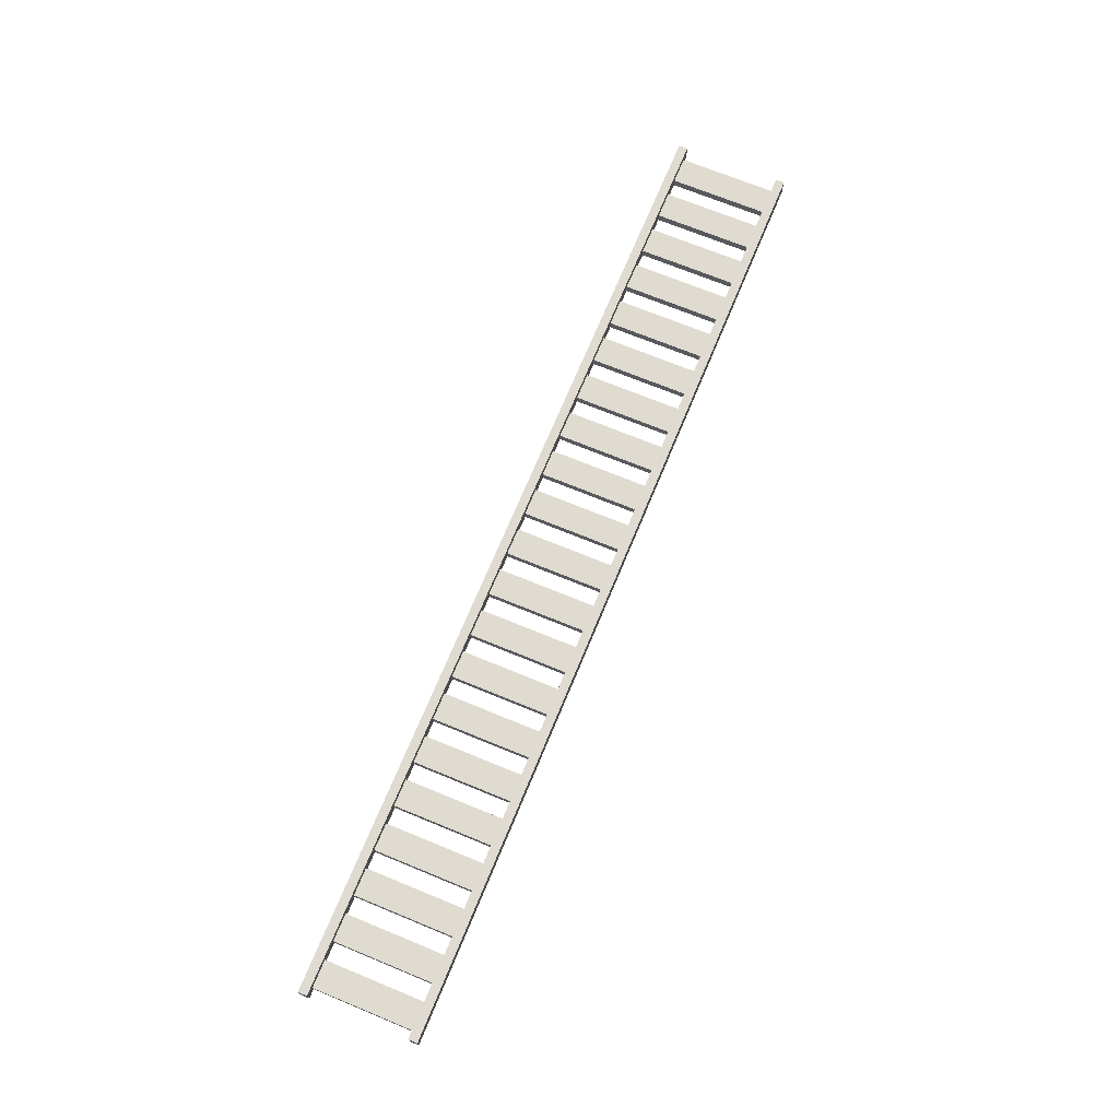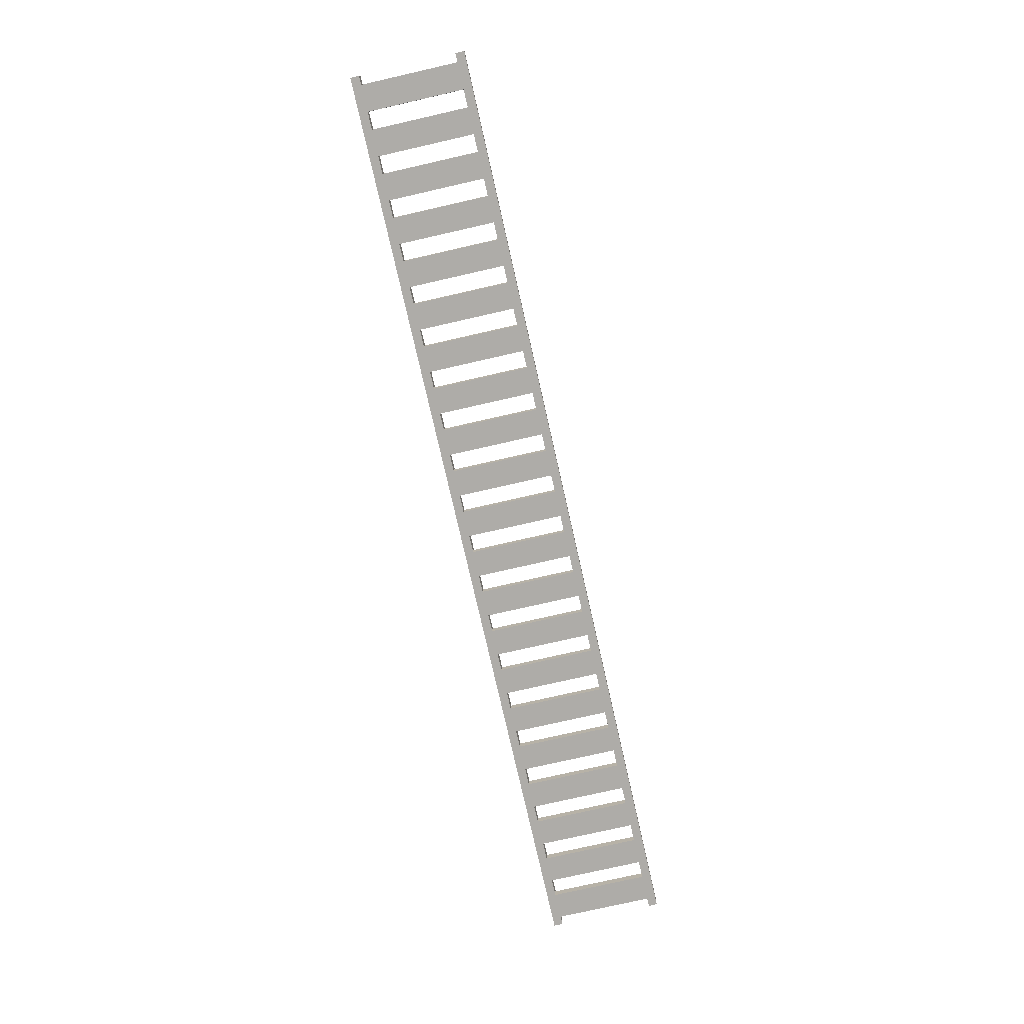
<metadata>
{"format":"obj","ext":"obj","renderer":"f3d","projection":"perspective","resolution":1024,"background":"white","views":[{"elev":70.2,"azim":-67.6,"up":"+Y"},{"elev":-76.9,"azim":-77.2,"up":"+Y"}]}
</metadata>
<code>
g Mesh
v -3.5 -0.3667 -0.4333
v -3.5 -0.3667 -0.3667
v 3.5 -0.3667 -0.3667
v 3.5 -0.3667 -0.4333
v -3.5 -0.3667 0.3667
v -3.5 -0.3667 0.4333
v 3.5 -0.3667 0.4333
v 3.5 -0.3667 0.3667
v -3.433 -0.4333 -0.3667
v -3.433 -0.4333 0.3667
v -3.233 -0.4333 0.3667
v -3.233 -0.4333 -0.3667
v -3.1 -0.4333 -0.3667
v -3.1 -0.4333 0.3667
v -2.9 -0.4333 0.3667
v -2.9 -0.4333 -0.3667
v -2.767 -0.4333 -0.3667
v -2.767 -0.4333 0.3667
v -2.567 -0.4333 0.3667
v -2.567 -0.4333 -0.3667
v -2.433 -0.4333 -0.3667
v -2.433 -0.4333 0.3667
v -2.233 -0.4333 0.3667
v -2.233 -0.4333 -0.3667
v -2.1 -0.4333 -0.3667
v -2.1 -0.4333 0.3667
v -1.9 -0.4333 0.3667
v -1.9 -0.4333 -0.3667
v -1.767 -0.4333 -0.3667
v -1.767 -0.4333 0.3667
v -1.567 -0.4333 0.3667
v -1.567 -0.4333 -0.3667
v -1.433 -0.4333 -0.3667
v -1.433 -0.4333 0.3667
v -1.233 -0.4333 0.3667
v -1.233 -0.4333 -0.3667
v -1.1 -0.4333 -0.3667
v -1.1 -0.4333 0.3667
v -0.9 -0.4333 0.3667
v -0.9 -0.4333 -0.3667
v -0.7667 -0.4333 -0.3667
v -0.7667 -0.4333 0.3667
v -0.5667 -0.4333 0.3667
v -0.5667 -0.4333 -0.3667
v -0.4333 -0.4333 -0.3667
v -0.4333 -0.4333 0.3667
v -0.2333 -0.4333 0.3667
v -0.2333 -0.4333 -0.3667
v -0.1 -0.4333 -0.3667
v -0.1 -0.4333 0.3667
v 0.1 -0.4333 0.3667
v 0.1 -0.4333 -0.3667
v 0.2333 -0.4333 -0.3667
v 0.2333 -0.4333 0.3667
v 0.4333 -0.4333 0.3667
v 0.4333 -0.4333 -0.3667
v 0.5667 -0.4333 -0.3667
v 0.5667 -0.4333 0.3667
v 0.7667 -0.4333 0.3667
v 0.7667 -0.4333 -0.3667
v 0.9 -0.4333 -0.3667
v 0.9 -0.4333 0.3667
v 1.1 -0.4333 0.3667
v 1.1 -0.4333 -0.3667
v 1.233 -0.4333 -0.3667
v 1.233 -0.4333 0.3667
v 1.433 -0.4333 0.3667
v 1.433 -0.4333 -0.3667
v 1.567 -0.4333 -0.3667
v 1.567 -0.4333 0.3667
v 1.767 -0.4333 0.3667
v 1.767 -0.4333 -0.3667
v 1.9 -0.4333 -0.3667
v 1.9 -0.4333 0.3667
v 2.1 -0.4333 0.3667
v 2.1 -0.4333 -0.3667
v 2.233 -0.4333 -0.3667
v 2.233 -0.4333 0.3667
v 2.433 -0.4333 0.3667
v 2.433 -0.4333 -0.3667
v 2.567 -0.4333 -0.3667
v 2.567 -0.4333 0.3667
v 2.767 -0.4333 0.3667
v 2.767 -0.4333 -0.3667
v 2.9 -0.4333 -0.3667
v 2.9 -0.4333 0.3667
v 3.1 -0.4333 0.3667
v 3.1 -0.4333 -0.3667
v 3.233 -0.4333 -0.3667
v 3.233 -0.4333 0.3667
v 3.433 -0.4333 0.3667
v 3.433 -0.4333 -0.3667
v -3.5 -0.5 -0.4333
v 3.5 -0.5 -0.4333
v 3.5 -0.5 -0.3667
v -3.5 -0.5 -0.3667
v -3.5 -0.5 0.3667
v 3.5 -0.5 0.3667
v 3.5 -0.5 0.4333
v -3.5 -0.5 0.4333
v -3.433 -0.5 -0.3667
v -3.233 -0.5 -0.3667
v -3.233 -0.5 0.3667
v -3.433 -0.5 0.3667
v -3.1 -0.5 -0.3667
v -2.9 -0.5 -0.3667
v -2.9 -0.5 0.3667
v -3.1 -0.5 0.3667
v -2.767 -0.5 -0.3667
v -2.567 -0.5 -0.3667
v -2.567 -0.5 0.3667
v -2.767 -0.5 0.3667
v -2.433 -0.5 -0.3667
v -2.233 -0.5 -0.3667
v -2.233 -0.5 0.3667
v -2.433 -0.5 0.3667
v -2.1 -0.5 -0.3667
v -1.9 -0.5 -0.3667
v -1.9 -0.5 0.3667
v -2.1 -0.5 0.3667
v -1.767 -0.5 -0.3667
v -1.567 -0.5 -0.3667
v -1.567 -0.5 0.3667
v -1.767 -0.5 0.3667
v -1.433 -0.5 -0.3667
v -1.233 -0.5 -0.3667
v -1.233 -0.5 0.3667
v -1.433 -0.5 0.3667
v -1.1 -0.5 -0.3667
v -0.9 -0.5 -0.3667
v -0.9 -0.5 0.3667
v -1.1 -0.5 0.3667
v -0.7667 -0.5 -0.3667
v -0.5667 -0.5 -0.3667
v -0.5667 -0.5 0.3667
v -0.7667 -0.5 0.3667
v -0.4333 -0.5 -0.3667
v -0.2333 -0.5 -0.3667
v -0.2333 -0.5 0.3667
v -0.4333 -0.5 0.3667
v -0.1 -0.5 -0.3667
v 0.1 -0.5 -0.3667
v 0.1 -0.5 0.3667
v -0.1 -0.5 0.3667
v 0.2333 -0.5 -0.3667
v 0.4333 -0.5 -0.3667
v 0.4333 -0.5 0.3667
v 0.2333 -0.5 0.3667
v 0.5667 -0.5 -0.3667
v 0.7667 -0.5 -0.3667
v 0.7667 -0.5 0.3667
v 0.5667 -0.5 0.3667
v 0.9 -0.5 -0.3667
v 1.1 -0.5 -0.3667
v 1.1 -0.5 0.3667
v 0.9 -0.5 0.3667
v 1.233 -0.5 -0.3667
v 1.433 -0.5 -0.3667
v 1.433 -0.5 0.3667
v 1.233 -0.5 0.3667
v 1.567 -0.5 -0.3667
v 1.767 -0.5 -0.3667
v 1.767 -0.5 0.3667
v 1.567 -0.5 0.3667
v 1.9 -0.5 -0.3667
v 2.1 -0.5 -0.3667
v 2.1 -0.5 0.3667
v 1.9 -0.5 0.3667
v 2.233 -0.5 -0.3667
v 2.433 -0.5 -0.3667
v 2.433 -0.5 0.3667
v 2.233 -0.5 0.3667
v 2.567 -0.5 -0.3667
v 2.767 -0.5 -0.3667
v 2.767 -0.5 0.3667
v 2.567 -0.5 0.3667
v 2.9 -0.5 -0.3667
v 3.1 -0.5 -0.3667
v 3.1 -0.5 0.3667
v 2.9 -0.5 0.3667
v 3.233 -0.5 -0.3667
v 3.433 -0.5 -0.3667
v 3.433 -0.5 0.3667
v 3.233 -0.5 0.3667
v -3.5 -0.5 -0.4333
v -3.5 -0.5 -0.3667
v -3.5 -0.3667 -0.3667
v -3.5 -0.3667 -0.4333
v -3.5 -0.5 0.3667
v -3.5 -0.5 0.4333
v -3.5 -0.3667 0.4333
v -3.5 -0.3667 0.3667
v -3.433 -0.5 -0.3667
v -3.433 -0.5 0.3667
v -3.433 -0.4333 0.3667
v -3.433 -0.4333 -0.3667
v -3.1 -0.5 -0.3667
v -3.1 -0.5 0.3667
v -3.1 -0.4333 0.3667
v -3.1 -0.4333 -0.3667
v -2.767 -0.5 -0.3667
v -2.767 -0.5 0.3667
v -2.767 -0.4333 0.3667
v -2.767 -0.4333 -0.3667
v -2.433 -0.5 -0.3667
v -2.433 -0.5 0.3667
v -2.433 -0.4333 0.3667
v -2.433 -0.4333 -0.3667
v -2.1 -0.5 -0.3667
v -2.1 -0.5 0.3667
v -2.1 -0.4333 0.3667
v -2.1 -0.4333 -0.3667
v -1.767 -0.5 -0.3667
v -1.767 -0.5 0.3667
v -1.767 -0.4333 0.3667
v -1.767 -0.4333 -0.3667
v -1.433 -0.5 -0.3667
v -1.433 -0.5 0.3667
v -1.433 -0.4333 0.3667
v -1.433 -0.4333 -0.3667
v -1.1 -0.5 -0.3667
v -1.1 -0.5 0.3667
v -1.1 -0.4333 0.3667
v -1.1 -0.4333 -0.3667
v -0.7667 -0.5 -0.3667
v -0.7667 -0.5 0.3667
v -0.7667 -0.4333 0.3667
v -0.7667 -0.4333 -0.3667
v -0.4333 -0.5 -0.3667
v -0.4333 -0.5 0.3667
v -0.4333 -0.4333 0.3667
v -0.4333 -0.4333 -0.3667
v -0.1 -0.5 -0.3667
v -0.1 -0.5 0.3667
v -0.1 -0.4333 0.3667
v -0.1 -0.4333 -0.3667
v 0.2333 -0.5 -0.3667
v 0.2333 -0.5 0.3667
v 0.2333 -0.4333 0.3667
v 0.2333 -0.4333 -0.3667
v 0.5667 -0.5 -0.3667
v 0.5667 -0.5 0.3667
v 0.5667 -0.4333 0.3667
v 0.5667 -0.4333 -0.3667
v 0.9 -0.5 -0.3667
v 0.9 -0.5 0.3667
v 0.9 -0.4333 0.3667
v 0.9 -0.4333 -0.3667
v 1.233 -0.5 -0.3667
v 1.233 -0.5 0.3667
v 1.233 -0.4333 0.3667
v 1.233 -0.4333 -0.3667
v 1.567 -0.5 -0.3667
v 1.567 -0.5 0.3667
v 1.567 -0.4333 0.3667
v 1.567 -0.4333 -0.3667
v 1.9 -0.5 -0.3667
v 1.9 -0.5 0.3667
v 1.9 -0.4333 0.3667
v 1.9 -0.4333 -0.3667
v 2.233 -0.5 -0.3667
v 2.233 -0.5 0.3667
v 2.233 -0.4333 0.3667
v 2.233 -0.4333 -0.3667
v 2.567 -0.5 -0.3667
v 2.567 -0.5 0.3667
v 2.567 -0.4333 0.3667
v 2.567 -0.4333 -0.3667
v 2.9 -0.5 -0.3667
v 2.9 -0.5 0.3667
v 2.9 -0.4333 0.3667
v 2.9 -0.4333 -0.3667
v 3.233 -0.5 -0.3667
v 3.233 -0.5 0.3667
v 3.233 -0.4333 0.3667
v 3.233 -0.4333 -0.3667
v -3.233 -0.5 -0.3667
v -3.233 -0.4333 -0.3667
v -3.233 -0.4333 0.3667
v -3.233 -0.5 0.3667
v -2.9 -0.5 -0.3667
v -2.9 -0.4333 -0.3667
v -2.9 -0.4333 0.3667
v -2.9 -0.5 0.3667
v -2.567 -0.5 -0.3667
v -2.567 -0.4333 -0.3667
v -2.567 -0.4333 0.3667
v -2.567 -0.5 0.3667
v -2.233 -0.5 -0.3667
v -2.233 -0.4333 -0.3667
v -2.233 -0.4333 0.3667
v -2.233 -0.5 0.3667
v -1.9 -0.5 -0.3667
v -1.9 -0.4333 -0.3667
v -1.9 -0.4333 0.3667
v -1.9 -0.5 0.3667
v -1.567 -0.5 -0.3667
v -1.567 -0.4333 -0.3667
v -1.567 -0.4333 0.3667
v -1.567 -0.5 0.3667
v -1.233 -0.5 -0.3667
v -1.233 -0.4333 -0.3667
v -1.233 -0.4333 0.3667
v -1.233 -0.5 0.3667
v -0.9 -0.5 -0.3667
v -0.9 -0.4333 -0.3667
v -0.9 -0.4333 0.3667
v -0.9 -0.5 0.3667
v -0.5667 -0.5 -0.3667
v -0.5667 -0.4333 -0.3667
v -0.5667 -0.4333 0.3667
v -0.5667 -0.5 0.3667
v -0.2333 -0.5 -0.3667
v -0.2333 -0.4333 -0.3667
v -0.2333 -0.4333 0.3667
v -0.2333 -0.5 0.3667
v 0.1 -0.5 -0.3667
v 0.1 -0.4333 -0.3667
v 0.1 -0.4333 0.3667
v 0.1 -0.5 0.3667
v 0.4333 -0.5 -0.3667
v 0.4333 -0.4333 -0.3667
v 0.4333 -0.4333 0.3667
v 0.4333 -0.5 0.3667
v 0.7667 -0.5 -0.3667
v 0.7667 -0.4333 -0.3667
v 0.7667 -0.4333 0.3667
v 0.7667 -0.5 0.3667
v 1.1 -0.5 -0.3667
v 1.1 -0.4333 -0.3667
v 1.1 -0.4333 0.3667
v 1.1 -0.5 0.3667
v 1.433 -0.5 -0.3667
v 1.433 -0.4333 -0.3667
v 1.433 -0.4333 0.3667
v 1.433 -0.5 0.3667
v 1.767 -0.5 -0.3667
v 1.767 -0.4333 -0.3667
v 1.767 -0.4333 0.3667
v 1.767 -0.5 0.3667
v 2.1 -0.5 -0.3667
v 2.1 -0.4333 -0.3667
v 2.1 -0.4333 0.3667
v 2.1 -0.5 0.3667
v 2.433 -0.5 -0.3667
v 2.433 -0.4333 -0.3667
v 2.433 -0.4333 0.3667
v 2.433 -0.5 0.3667
v 2.767 -0.5 -0.3667
v 2.767 -0.4333 -0.3667
v 2.767 -0.4333 0.3667
v 2.767 -0.5 0.3667
v 3.1 -0.5 -0.3667
v 3.1 -0.4333 -0.3667
v 3.1 -0.4333 0.3667
v 3.1 -0.5 0.3667
v 3.433 -0.5 -0.3667
v 3.433 -0.4333 -0.3667
v 3.433 -0.4333 0.3667
v 3.433 -0.5 0.3667
v 3.5 -0.5 -0.4333
v 3.5 -0.3667 -0.4333
v 3.5 -0.3667 -0.3667
v 3.5 -0.5 -0.3667
v 3.5 -0.5 0.3667
v 3.5 -0.3667 0.3667
v 3.5 -0.3667 0.4333
v 3.5 -0.5 0.4333
v -3.5 -0.5 -0.3667
v -3.433 -0.5 -0.3667
v -3.433 -0.3667 -0.3667
v -3.5 -0.3667 -0.3667
v -3.5 -0.5 0.4333
v 3.5 -0.5 0.4333
v 3.5 -0.3667 0.4333
v -3.5 -0.3667 0.4333
v -3.433 -0.4333 -0.3667
v 3.5 -0.4333 -0.3667
v 3.5 -0.3667 -0.3667
v -3.433 -0.3667 -0.3667
v -3.233 -0.5 -0.3667
v -3.1 -0.5 -0.3667
v -3.1 -0.4333 -0.3667
v -3.233 -0.4333 -0.3667
v -2.9 -0.5 -0.3667
v -2.767 -0.5 -0.3667
v -2.767 -0.4333 -0.3667
v -2.9 -0.4333 -0.3667
v -2.567 -0.5 -0.3667
v -2.433 -0.5 -0.3667
v -2.433 -0.4333 -0.3667
v -2.567 -0.4333 -0.3667
v -2.233 -0.5 -0.3667
v -2.1 -0.5 -0.3667
v -2.1 -0.4333 -0.3667
v -2.233 -0.4333 -0.3667
v -1.9 -0.5 -0.3667
v -1.767 -0.5 -0.3667
v -1.767 -0.4333 -0.3667
v -1.9 -0.4333 -0.3667
v -1.567 -0.5 -0.3667
v -1.433 -0.5 -0.3667
v -1.433 -0.4333 -0.3667
v -1.567 -0.4333 -0.3667
v -1.233 -0.5 -0.3667
v -1.1 -0.5 -0.3667
v -1.1 -0.4333 -0.3667
v -1.233 -0.4333 -0.3667
v -0.9 -0.5 -0.3667
v -0.7667 -0.5 -0.3667
v -0.7667 -0.4333 -0.3667
v -0.9 -0.4333 -0.3667
v -0.5667 -0.5 -0.3667
v -0.4333 -0.5 -0.3667
v -0.4333 -0.4333 -0.3667
v -0.5667 -0.4333 -0.3667
v -0.2333 -0.5 -0.3667
v -0.1 -0.5 -0.3667
v -0.1 -0.4333 -0.3667
v -0.2333 -0.4333 -0.3667
v 0.1 -0.5 -0.3667
v 0.2333 -0.5 -0.3667
v 0.2333 -0.4333 -0.3667
v 0.1 -0.4333 -0.3667
v 0.4333 -0.5 -0.3667
v 0.5667 -0.5 -0.3667
v 0.5667 -0.4333 -0.3667
v 0.4333 -0.4333 -0.3667
v 0.7667 -0.5 -0.3667
v 0.9 -0.5 -0.3667
v 0.9 -0.4333 -0.3667
v 0.7667 -0.4333 -0.3667
v 1.1 -0.5 -0.3667
v 1.233 -0.5 -0.3667
v 1.233 -0.4333 -0.3667
v 1.1 -0.4333 -0.3667
v 1.433 -0.5 -0.3667
v 1.567 -0.5 -0.3667
v 1.567 -0.4333 -0.3667
v 1.433 -0.4333 -0.3667
v 1.767 -0.5 -0.3667
v 1.9 -0.5 -0.3667
v 1.9 -0.4333 -0.3667
v 1.767 -0.4333 -0.3667
v 2.1 -0.5 -0.3667
v 2.233 -0.5 -0.3667
v 2.233 -0.4333 -0.3667
v 2.1 -0.4333 -0.3667
v 2.433 -0.5 -0.3667
v 2.567 -0.5 -0.3667
v 2.567 -0.4333 -0.3667
v 2.433 -0.4333 -0.3667
v 2.767 -0.5 -0.3667
v 2.9 -0.5 -0.3667
v 2.9 -0.4333 -0.3667
v 2.767 -0.4333 -0.3667
v 3.1 -0.5 -0.3667
v 3.233 -0.5 -0.3667
v 3.233 -0.4333 -0.3667
v 3.1 -0.4333 -0.3667
v 3.433 -0.5 -0.3667
v 3.5 -0.5 -0.3667
v 3.5 -0.4333 -0.3667
v 3.433 -0.4333 -0.3667
v -3.5 -0.5 -0.4333
v -3.5 -0.3667 -0.4333
v 3.5 -0.3667 -0.4333
v 3.5 -0.5 -0.4333
v -3.5 -0.5 0.3667
v -3.5 -0.3667 0.3667
v -3.433 -0.3667 0.3667
v -3.433 -0.5 0.3667
v -3.433 -0.4333 0.3667
v -3.433 -0.3667 0.3667
v 3.5 -0.3667 0.3667
v 3.5 -0.4333 0.3667
v -3.233 -0.5 0.3667
v -3.233 -0.4333 0.3667
v -3.1 -0.4333 0.3667
v -3.1 -0.5 0.3667
v -2.9 -0.5 0.3667
v -2.9 -0.4333 0.3667
v -2.767 -0.4333 0.3667
v -2.767 -0.5 0.3667
v -2.567 -0.5 0.3667
v -2.567 -0.4333 0.3667
v -2.433 -0.4333 0.3667
v -2.433 -0.5 0.3667
v -2.233 -0.5 0.3667
v -2.233 -0.4333 0.3667
v -2.1 -0.4333 0.3667
v -2.1 -0.5 0.3667
v -1.9 -0.5 0.3667
v -1.9 -0.4333 0.3667
v -1.767 -0.4333 0.3667
v -1.767 -0.5 0.3667
v -1.567 -0.5 0.3667
v -1.567 -0.4333 0.3667
v -1.433 -0.4333 0.3667
v -1.433 -0.5 0.3667
v -1.233 -0.5 0.3667
v -1.233 -0.4333 0.3667
v -1.1 -0.4333 0.3667
v -1.1 -0.5 0.3667
v -0.9 -0.5 0.3667
v -0.9 -0.4333 0.3667
v -0.7667 -0.4333 0.3667
v -0.7667 -0.5 0.3667
v -0.5667 -0.5 0.3667
v -0.5667 -0.4333 0.3667
v -0.4333 -0.4333 0.3667
v -0.4333 -0.5 0.3667
v -0.2333 -0.5 0.3667
v -0.2333 -0.4333 0.3667
v -0.1 -0.4333 0.3667
v -0.1 -0.5 0.3667
v 0.1 -0.5 0.3667
v 0.1 -0.4333 0.3667
v 0.2333 -0.4333 0.3667
v 0.2333 -0.5 0.3667
v 0.4333 -0.5 0.3667
v 0.4333 -0.4333 0.3667
v 0.5667 -0.4333 0.3667
v 0.5667 -0.5 0.3667
v 0.7667 -0.5 0.3667
v 0.7667 -0.4333 0.3667
v 0.9 -0.4333 0.3667
v 0.9 -0.5 0.3667
v 1.1 -0.5 0.3667
v 1.1 -0.4333 0.3667
v 1.233 -0.4333 0.3667
v 1.233 -0.5 0.3667
v 1.433 -0.5 0.3667
v 1.433 -0.4333 0.3667
v 1.567 -0.4333 0.3667
v 1.567 -0.5 0.3667
v 1.767 -0.5 0.3667
v 1.767 -0.4333 0.3667
v 1.9 -0.4333 0.3667
v 1.9 -0.5 0.3667
v 2.1 -0.5 0.3667
v 2.1 -0.4333 0.3667
v 2.233 -0.4333 0.3667
v 2.233 -0.5 0.3667
v 2.433 -0.5 0.3667
v 2.433 -0.4333 0.3667
v 2.567 -0.4333 0.3667
v 2.567 -0.5 0.3667
v 2.767 -0.5 0.3667
v 2.767 -0.4333 0.3667
v 2.9 -0.4333 0.3667
v 2.9 -0.5 0.3667
v 3.1 -0.5 0.3667
v 3.1 -0.4333 0.3667
v 3.233 -0.4333 0.3667
v 3.233 -0.5 0.3667
v 3.433 -0.5 0.3667
v 3.433 -0.4333 0.3667
v 3.5 -0.4333 0.3667
v 3.5 -0.5 0.3667
f 1 2 3
f 1 3 4
f 5 6 7
f 5 7 8
f 9 10 11
f 9 11 12
f 13 14 15
f 13 15 16
f 17 18 19
f 17 19 20
f 21 22 23
f 21 23 24
f 25 26 27
f 25 27 28
f 29 30 31
f 29 31 32
f 33 34 35
f 33 35 36
f 37 38 39
f 37 39 40
f 41 42 43
f 41 43 44
f 45 46 47
f 45 47 48
f 49 50 51
f 49 51 52
f 53 54 55
f 53 55 56
f 57 58 59
f 57 59 60
f 61 62 63
f 61 63 64
f 65 66 67
f 65 67 68
f 69 70 71
f 69 71 72
f 73 74 75
f 73 75 76
f 77 78 79
f 77 79 80
f 81 82 83
f 81 83 84
f 85 86 87
f 85 87 88
f 89 90 91
f 89 91 92
f 93 94 95
f 93 95 96
f 97 98 99
f 97 99 100
f 101 102 103
f 101 103 104
f 105 106 107
f 105 107 108
f 109 110 111
f 109 111 112
f 113 114 115
f 113 115 116
f 117 118 119
f 117 119 120
f 121 122 123
f 121 123 124
f 125 126 127
f 125 127 128
f 129 130 131
f 129 131 132
f 133 134 135
f 133 135 136
f 137 138 139
f 137 139 140
f 141 142 143
f 141 143 144
f 145 146 147
f 145 147 148
f 149 150 151
f 149 151 152
f 153 154 155
f 153 155 156
f 157 158 159
f 157 159 160
f 161 162 163
f 161 163 164
f 165 166 167
f 165 167 168
f 169 170 171
f 169 171 172
f 173 174 175
f 173 175 176
f 177 178 179
f 177 179 180
f 181 182 183
f 181 183 184
f 185 186 187
f 185 187 188
f 189 190 191
f 189 191 192
f 193 194 195
f 193 195 196
f 197 198 199
f 197 199 200
f 201 202 203
f 201 203 204
f 205 206 207
f 205 207 208
f 209 210 211
f 209 211 212
f 213 214 215
f 213 215 216
f 217 218 219
f 217 219 220
f 221 222 223
f 221 223 224
f 225 226 227
f 225 227 228
f 229 230 231
f 229 231 232
f 233 234 235
f 233 235 236
f 237 238 239
f 237 239 240
f 241 242 243
f 241 243 244
f 245 246 247
f 245 247 248
f 249 250 251
f 249 251 252
f 253 254 255
f 253 255 256
f 257 258 259
f 257 259 260
f 261 262 263
f 261 263 264
f 265 266 267
f 265 267 268
f 269 270 271
f 269 271 272
f 273 274 275
f 273 275 276
f 277 278 279
f 277 279 280
f 281 282 283
f 281 283 284
f 285 286 287
f 285 287 288
f 289 290 291
f 289 291 292
f 293 294 295
f 293 295 296
f 297 298 299
f 297 299 300
f 301 302 303
f 301 303 304
f 305 306 307
f 305 307 308
f 309 310 311
f 309 311 312
f 313 314 315
f 313 315 316
f 317 318 319
f 317 319 320
f 321 322 323
f 321 323 324
f 325 326 327
f 325 327 328
f 329 330 331
f 329 331 332
f 333 334 335
f 333 335 336
f 337 338 339
f 337 339 340
f 341 342 343
f 341 343 344
f 345 346 347
f 345 347 348
f 349 350 351
f 349 351 352
f 353 354 355
f 353 355 356
f 357 358 359
f 357 359 360
f 361 362 363
f 361 363 364
f 365 366 367
f 365 367 368
f 369 370 371
f 369 371 372
f 373 374 375
f 373 375 376
f 377 378 379
f 377 379 380
f 381 382 383
f 381 383 384
f 385 386 387
f 385 387 388
f 389 390 391
f 389 391 392
f 393 394 395
f 393 395 396
f 397 398 399
f 397 399 400
f 401 402 403
f 401 403 404
f 405 406 407
f 405 407 408
f 409 410 411
f 409 411 412
f 413 414 415
f 413 415 416
f 417 418 419
f 417 419 420
f 421 422 423
f 421 423 424
f 425 426 427
f 425 427 428
f 429 430 431
f 429 431 432
f 433 434 435
f 433 435 436
f 437 438 439
f 437 439 440
f 441 442 443
f 441 443 444
f 445 446 447
f 445 447 448
f 449 450 451
f 449 451 452
f 453 454 455
f 453 455 456
f 457 458 459
f 457 459 460
f 461 462 463
f 461 463 464
f 465 466 467
f 465 467 468
f 469 470 471
f 469 471 472
f 473 474 475
f 473 475 476
f 477 478 479
f 477 479 480
f 481 482 483
f 481 483 484
f 485 486 487
f 485 487 488
f 489 490 491
f 489 491 492
f 493 494 495
f 493 495 496
f 497 498 499
f 497 499 500
f 501 502 503
f 501 503 504
f 505 506 507
f 505 507 508
f 509 510 511
f 509 511 512
f 513 514 515
f 513 515 516
f 517 518 519
f 517 519 520
f 521 522 523
f 521 523 524
f 525 526 527
f 525 527 528
f 529 530 531
f 529 531 532
f 533 534 535
f 533 535 536
f 537 538 539
f 537 539 540
f 541 542 543
f 541 543 544
f 545 546 547
f 545 547 548
f 549 550 551
f 549 551 552
f 553 554 555
f 553 555 556
f 557 558 559
f 557 559 560

</code>
